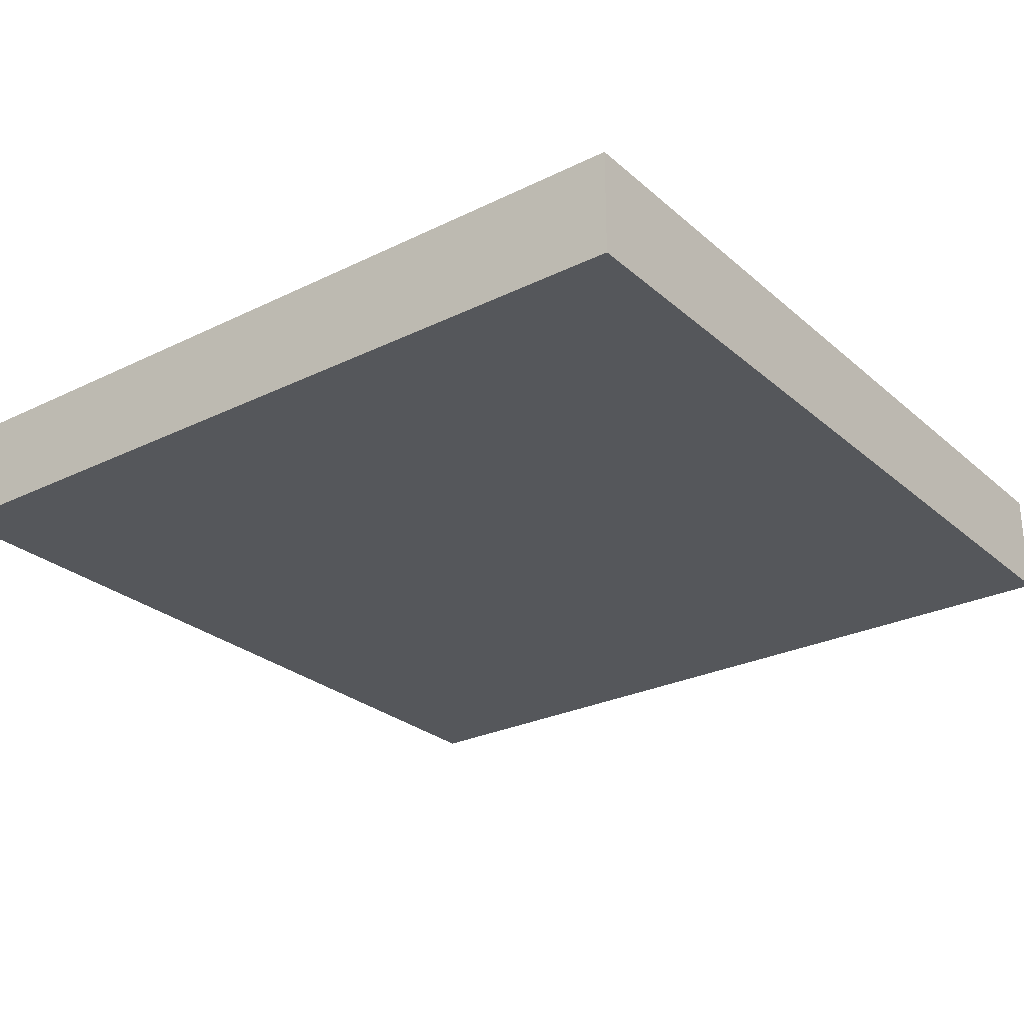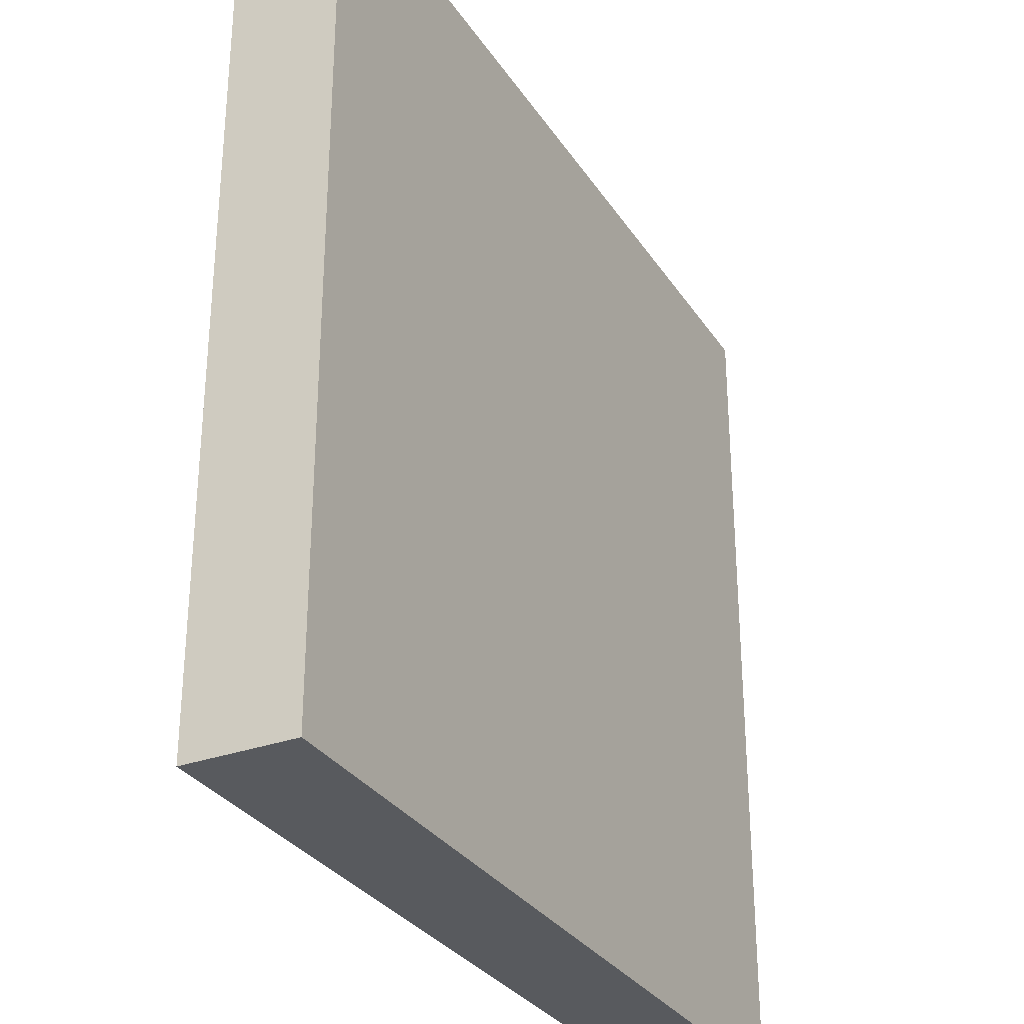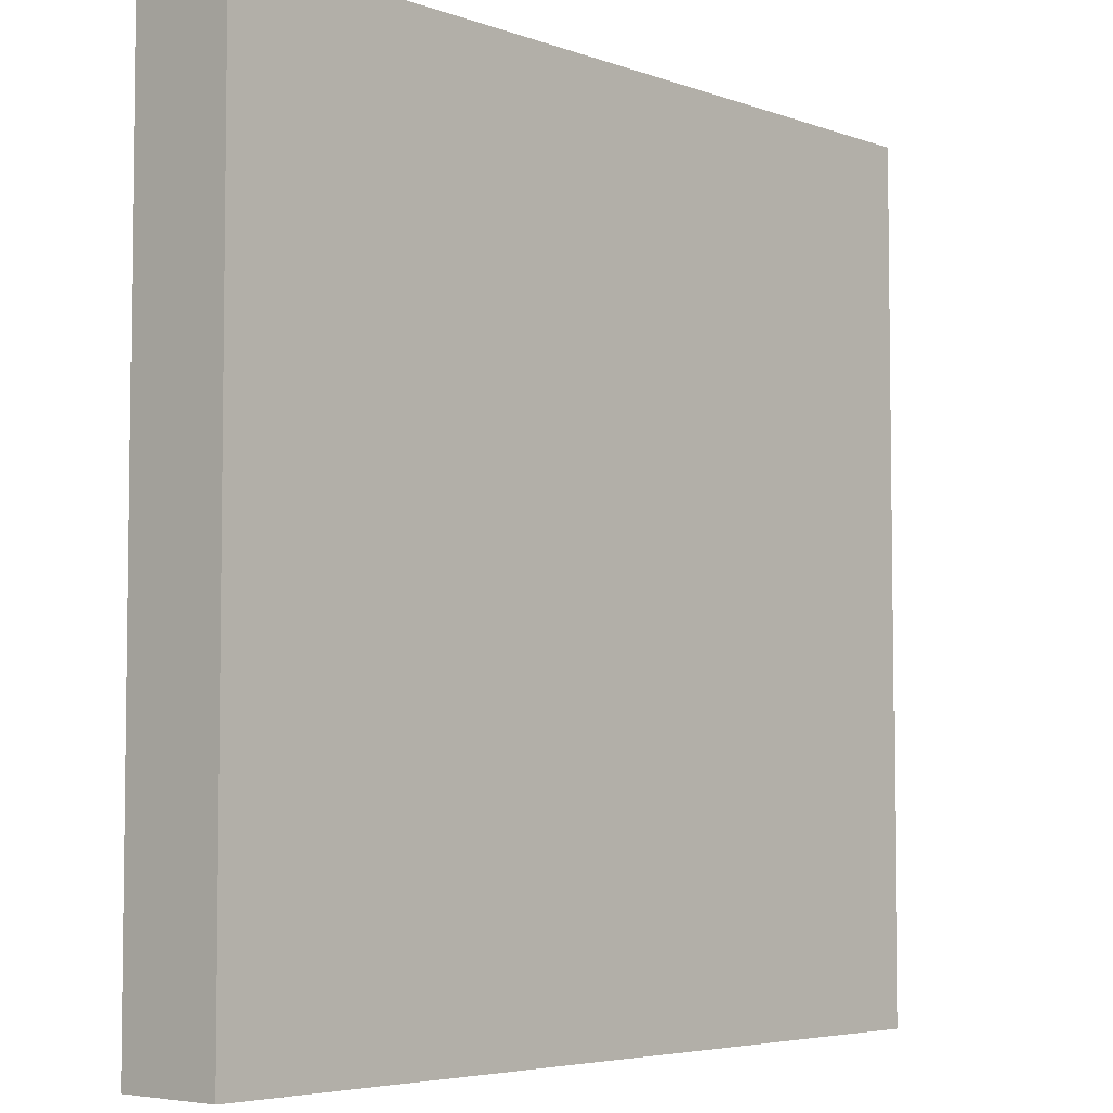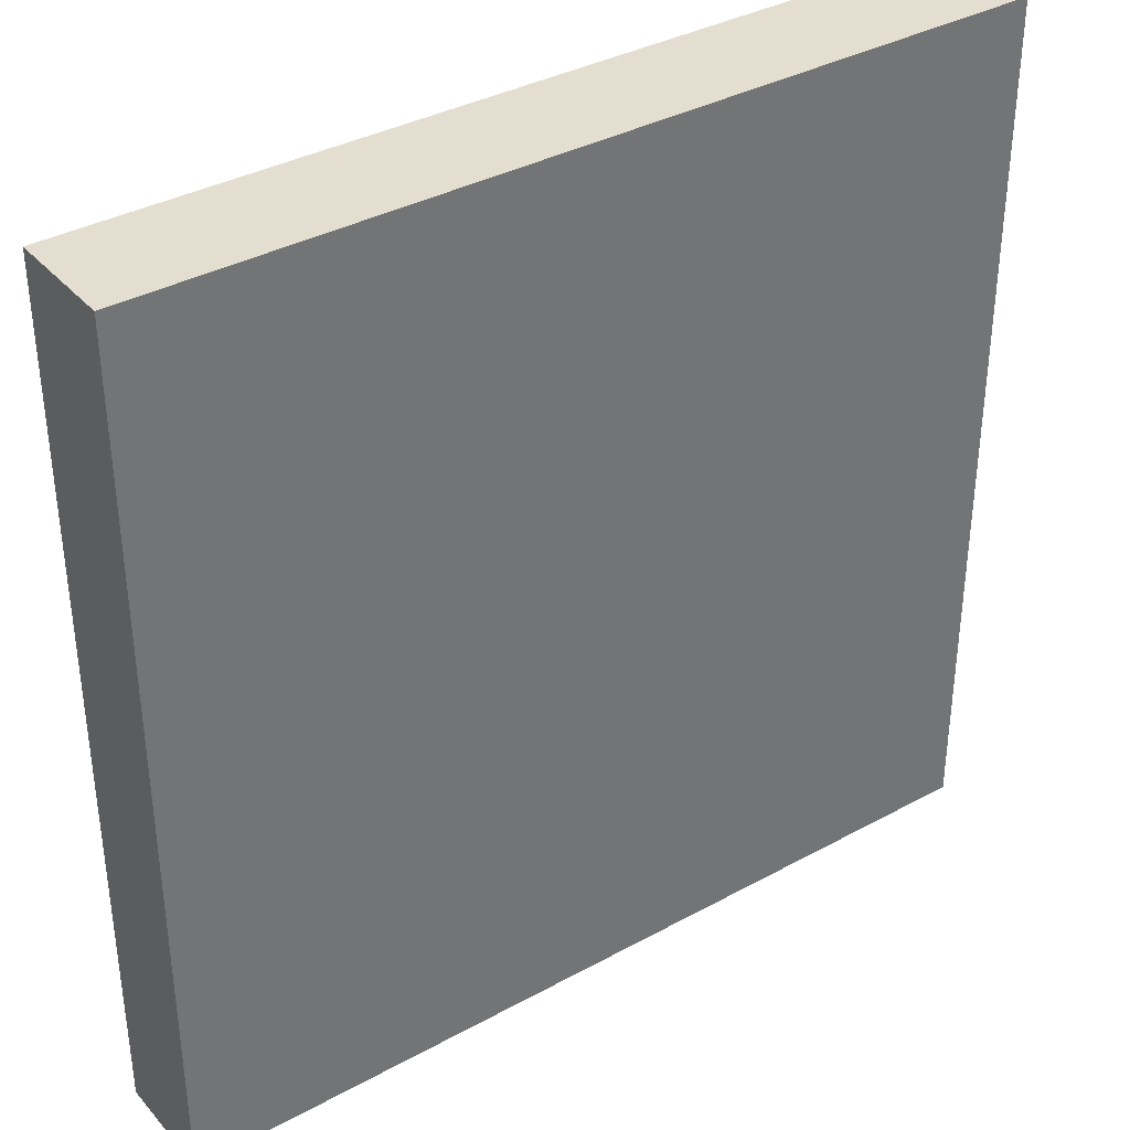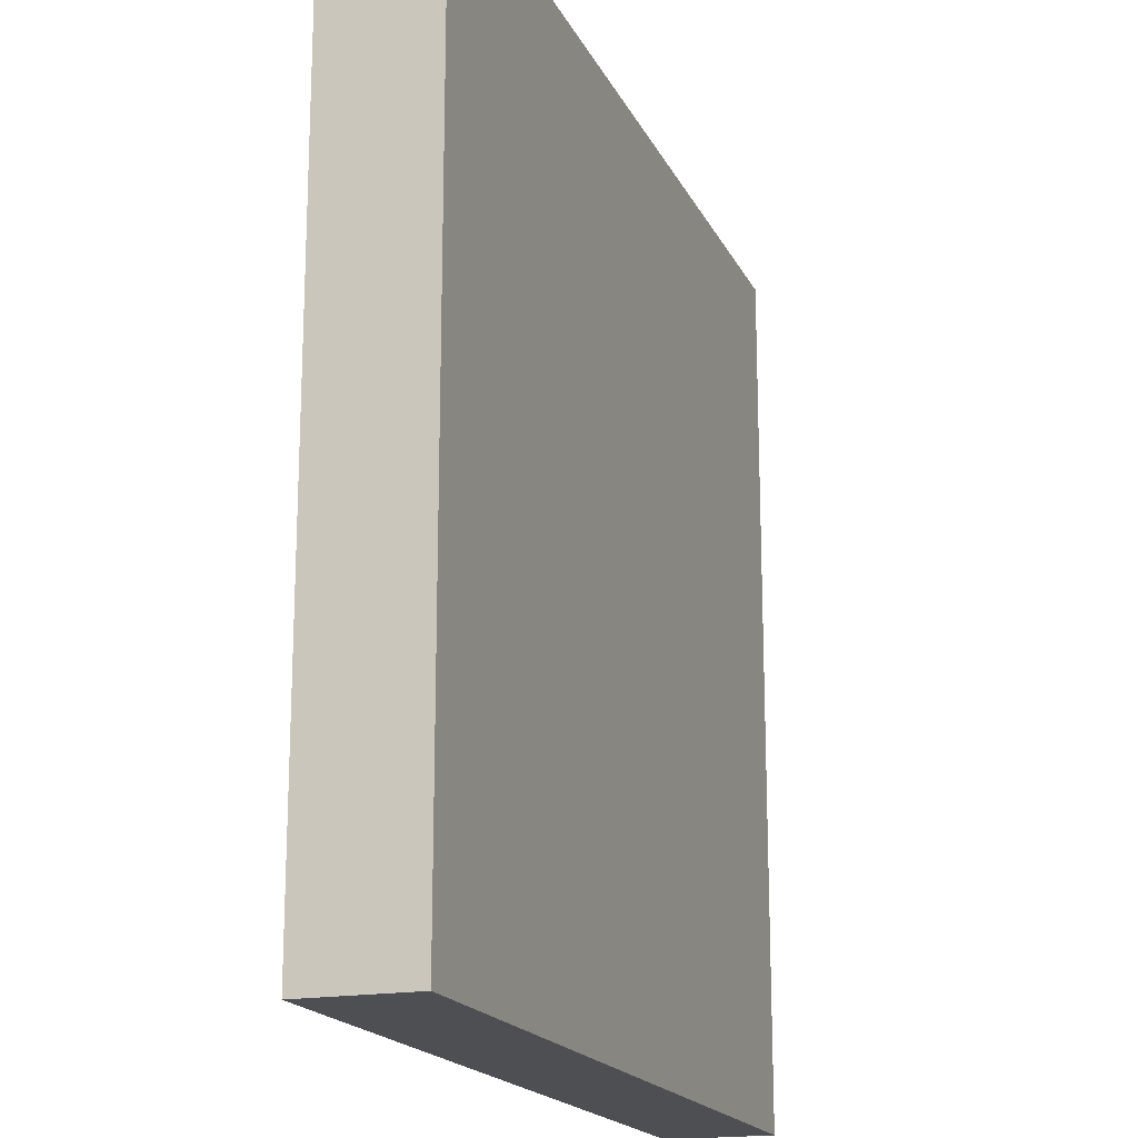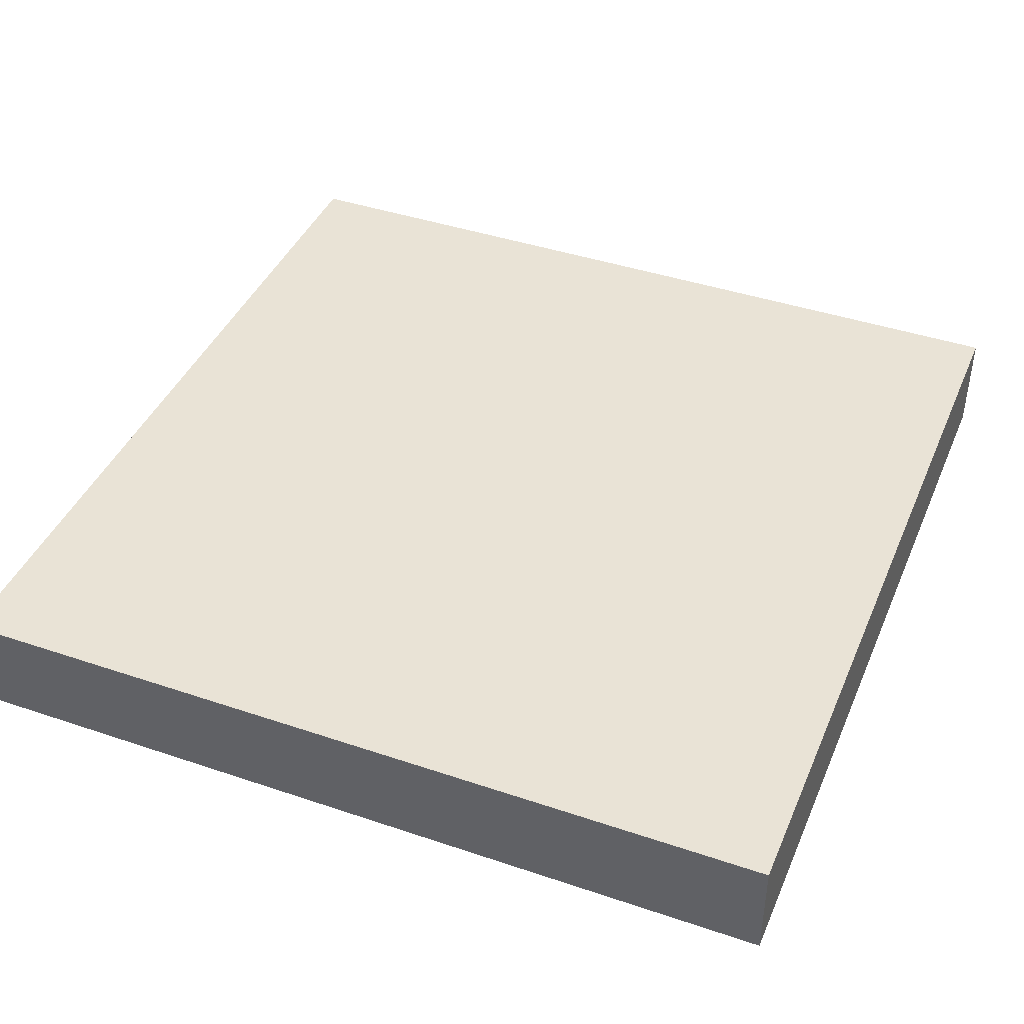
<metadata>
{"format":"obj","ext":"obj","renderer":"f3d","projection":"perspective","resolution":1024,"background":"white","views":[{"elev":-27.0,"azim":37.2,"up":"+Z"},{"elev":-30.8,"azim":117.5,"up":"+Y"},{"elev":-5.0,"azim":-48.1,"up":"+Y"},{"elev":36.4,"azim":144.5,"up":"+Y"},{"elev":-18.1,"azim":109.2,"up":"+Y"},{"elev":42.0,"azim":22.1,"up":"+Z"}]}
</metadata>
<code>
v -48 97 0
v -48 96 0
v -48 96 1
v -48 97 1
v -47 96 0
v -47 96 1
v -47 97 0
v -47 97 1
v -48 98 0
v -48 98 1
v -47 98 0
v -47 98 1
v -48 99 0
v -48 99 1
v -47 99 0
v -47 99 1
v -48 100 0
v -48 100 1
v -47 100 0
v -47 100 1
v -48 101 0
v -48 101 1
v -47 101 0
v -47 101 1
v -48 102 0
v -48 102 1
v -47 102 0
v -47 102 1
v -48 103 0
v -48 103 1
v -47 103 0
v -47 103 1
v -48 104 0
v -48 104 1
v -47 104 1
v -47 104 0
v -46 96 0
v -46 96 1
v -46 97 0
v -46 97 1
v -46 98 0
v -46 98 1
v -46 99 0
v -46 99 1
v -46 100 0
v -46 100 1
v -46 101 0
v -46 101 1
v -46 102 0
v -46 102 1
v -46 103 0
v -46 103 1
v -46 104 1
v -46 104 0
v -45 96 0
v -45 96 1
v -45 97 0
v -45 97 1
v -45 98 0
v -45 98 1
v -45 99 0
v -45 99 1
v -45 100 0
v -45 100 1
v -45 101 0
v -45 101 1
v -45 102 0
v -45 102 1
v -45 103 0
v -45 103 1
v -45 104 1
v -45 104 0
v -44 96 0
v -44 96 1
v -44 97 0
v -44 97 1
v -44 98 0
v -44 98 1
v -44 99 0
v -44 99 1
v -44 100 0
v -44 100 1
v -44 101 0
v -44 101 1
v -44 102 0
v -44 102 1
v -44 103 0
v -44 103 1
v -44 104 1
v -44 104 0
v -43 96 0
v -43 96 1
v -43 97 0
v -43 97 1
v -43 98 0
v -43 98 1
v -43 99 0
v -43 99 1
v -43 100 0
v -43 100 1
v -43 101 0
v -43 101 1
v -43 102 0
v -43 102 1
v -43 103 0
v -43 103 1
v -43 104 1
v -43 104 0
v -42 96 0
v -42 96 1
v -42 97 0
v -42 97 1
v -42 98 0
v -42 98 1
v -42 99 0
v -42 99 1
v -42 100 0
v -42 100 1
v -42 101 0
v -42 101 1
v -42 102 0
v -42 102 1
v -42 103 0
v -42 103 1
v -42 104 1
v -42 104 0
v -41 96 0
v -41 96 1
v -41 97 0
v -41 97 1
v -41 98 0
v -41 98 1
v -41 99 0
v -41 99 1
v -41 100 0
v -41 100 1
v -41 101 0
v -41 101 1
v -41 102 0
v -41 102 1
v -41 103 0
v -41 103 1
v -41 104 1
v -41 104 0
v -40 97 1
v -40 96 1
v -40 96 0
v -40 97 0
v -40 98 1
v -40 98 0
v -40 99 1
v -40 99 0
v -40 100 1
v -40 100 0
v -40 101 1
v -40 101 0
v -40 102 1
v -40 102 0
v -40 103 1
v -40 103 0
v -40 104 1
v -40 104 0
g 101_Piece2_12_0
f 1 2 3 4
f 3 2 5 6
f 7 5 2 1
f 4 3 6 8
f 9 1 4 10
f 11 7 1 9
f 10 4 8 12
f 13 9 10 14
f 15 11 9 13
f 14 10 12 16
f 17 13 14 18
f 19 15 13 17
f 18 14 16 20
f 21 17 18 22
f 23 19 17 21
f 22 18 20 24
f 25 21 22 26
f 27 23 21 25
f 26 22 24 28
f 29 25 26 30
f 31 27 25 29
f 30 26 28 32
f 33 29 30 34
f 33 34 35 36
f 36 31 29 33
f 34 30 32 35
f 6 5 37 38
f 39 37 5 7
f 8 6 38 40
f 41 39 7 11
f 12 8 40 42
f 43 41 11 15
f 16 12 42 44
f 45 43 15 19
f 20 16 44 46
f 47 45 19 23
f 24 20 46 48
f 49 47 23 27
f 28 24 48 50
f 51 49 27 31
f 32 28 50 52
f 36 35 53 54
f 54 51 31 36
f 35 32 52 53
f 38 37 55 56
f 57 55 37 39
f 40 38 56 58
f 59 57 39 41
f 42 40 58 60
f 61 59 41 43
f 44 42 60 62
f 63 61 43 45
f 46 44 62 64
f 65 63 45 47
f 48 46 64 66
f 67 65 47 49
f 50 48 66 68
f 69 67 49 51
f 52 50 68 70
f 54 53 71 72
f 72 69 51 54
f 53 52 70 71
f 56 55 73 74
f 75 73 55 57
f 58 56 74 76
f 77 75 57 59
f 60 58 76 78
f 79 77 59 61
f 62 60 78 80
f 81 79 61 63
f 64 62 80 82
f 83 81 63 65
f 66 64 82 84
f 85 83 65 67
f 68 66 84 86
f 87 85 67 69
f 70 68 86 88
f 72 71 89 90
f 90 87 69 72
f 71 70 88 89
f 74 73 91 92
f 93 91 73 75
f 76 74 92 94
f 95 93 75 77
f 78 76 94 96
f 97 95 77 79
f 80 78 96 98
f 99 97 79 81
f 82 80 98 100
f 101 99 81 83
f 84 82 100 102
f 103 101 83 85
f 86 84 102 104
f 105 103 85 87
f 88 86 104 106
f 90 89 107 108
f 108 105 87 90
f 89 88 106 107
f 92 91 109 110
f 111 109 91 93
f 94 92 110 112
f 113 111 93 95
f 96 94 112 114
f 115 113 95 97
f 98 96 114 116
f 117 115 97 99
f 100 98 116 118
f 119 117 99 101
f 102 100 118 120
f 121 119 101 103
f 104 102 120 122
f 123 121 103 105
f 106 104 122 124
f 108 107 125 126
f 126 123 105 108
f 107 106 124 125
f 110 109 127 128
f 129 127 109 111
f 112 110 128 130
f 131 129 111 113
f 114 112 130 132
f 133 131 113 115
f 116 114 132 134
f 135 133 115 117
f 118 116 134 136
f 137 135 117 119
f 120 118 136 138
f 139 137 119 121
f 122 120 138 140
f 141 139 121 123
f 124 122 140 142
f 126 125 143 144
f 144 141 123 126
f 125 124 142 143
f 145 146 147 148
f 128 127 147 146
f 148 147 127 129
f 130 128 146 145
f 149 145 148 150
f 150 148 129 131
f 132 130 145 149
f 151 149 150 152
f 152 150 131 133
f 134 132 149 151
f 153 151 152 154
f 154 152 133 135
f 136 134 151 153
f 155 153 154 156
f 156 154 135 137
f 138 136 153 155
f 157 155 156 158
f 158 156 137 139
f 140 138 155 157
f 159 157 158 160
f 160 158 139 141
f 142 140 157 159
f 161 159 160 162
f 144 143 161 162
f 162 160 141 144
f 143 142 159 161

</code>
